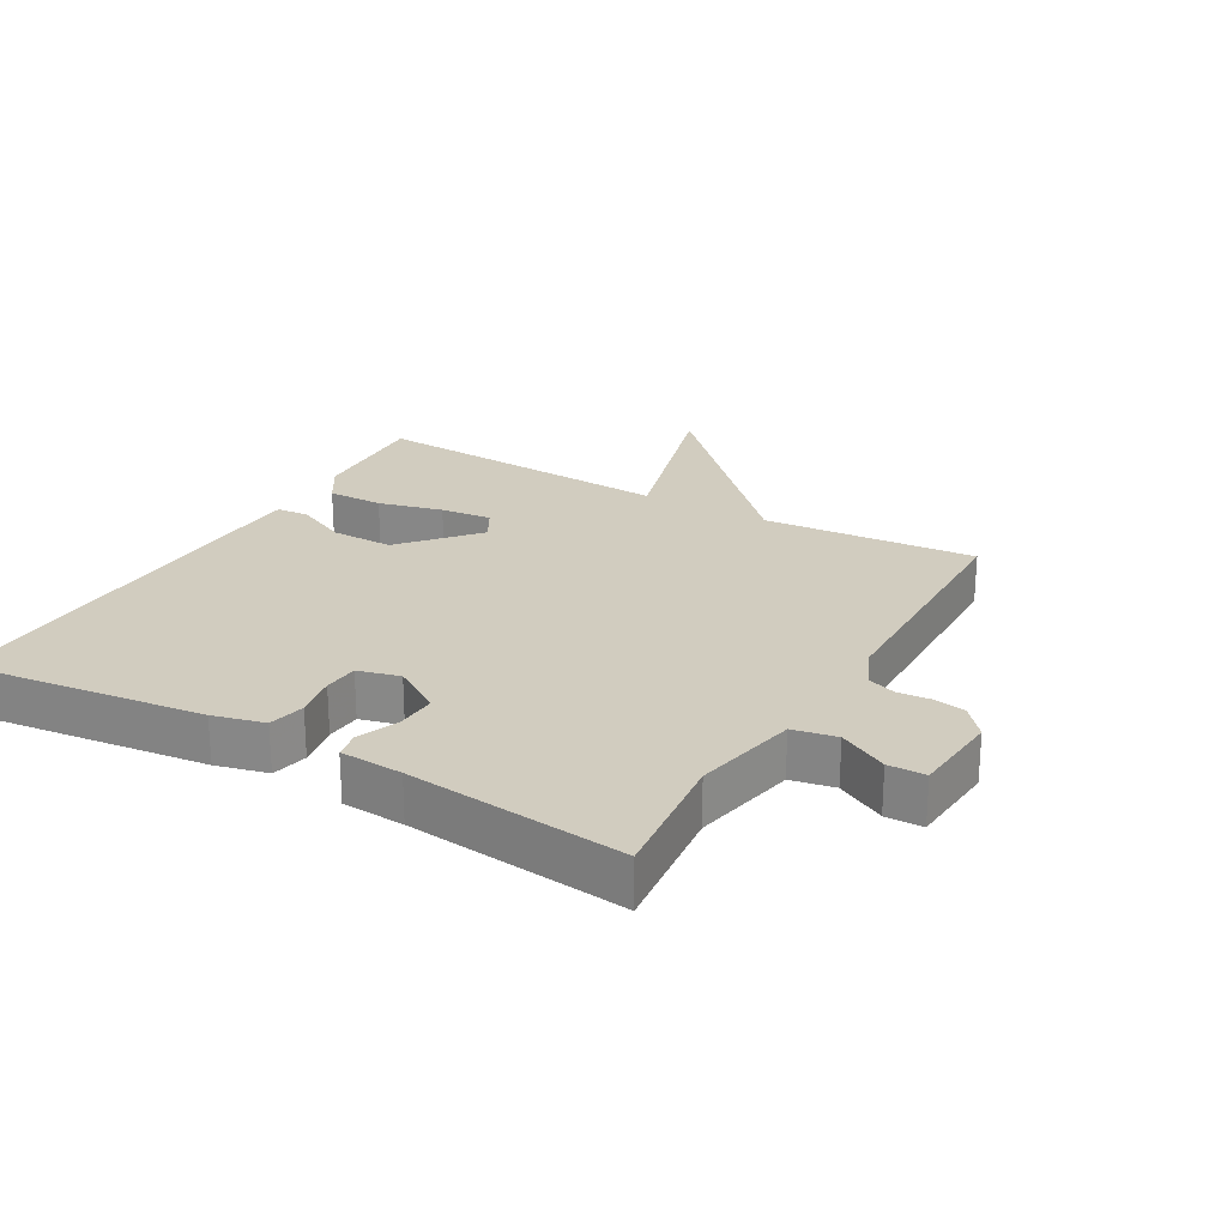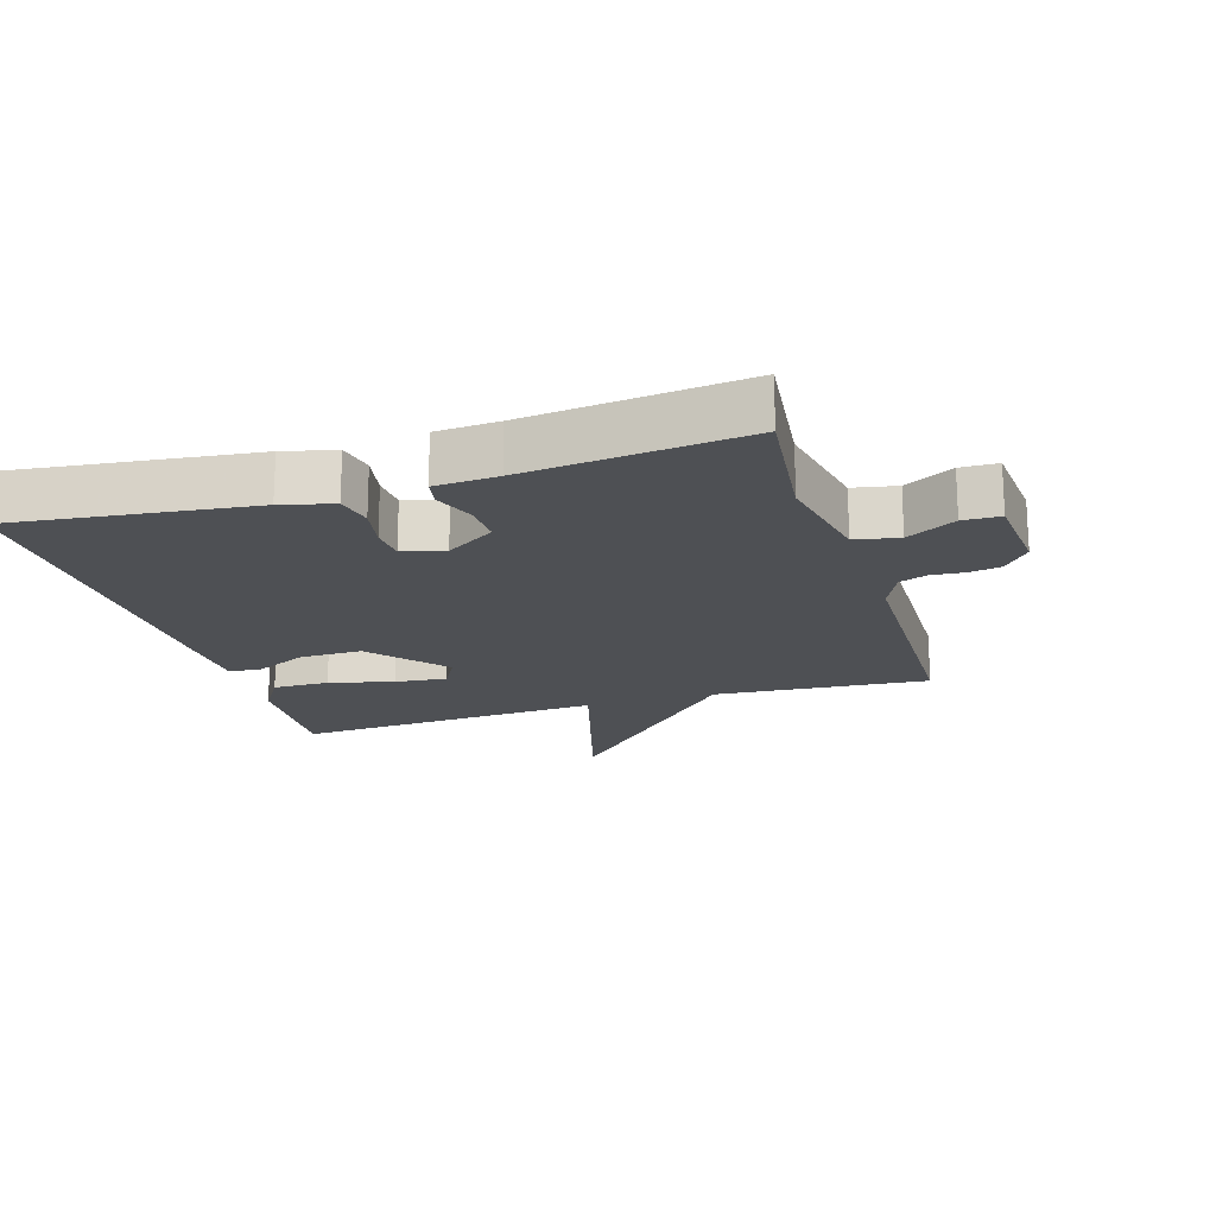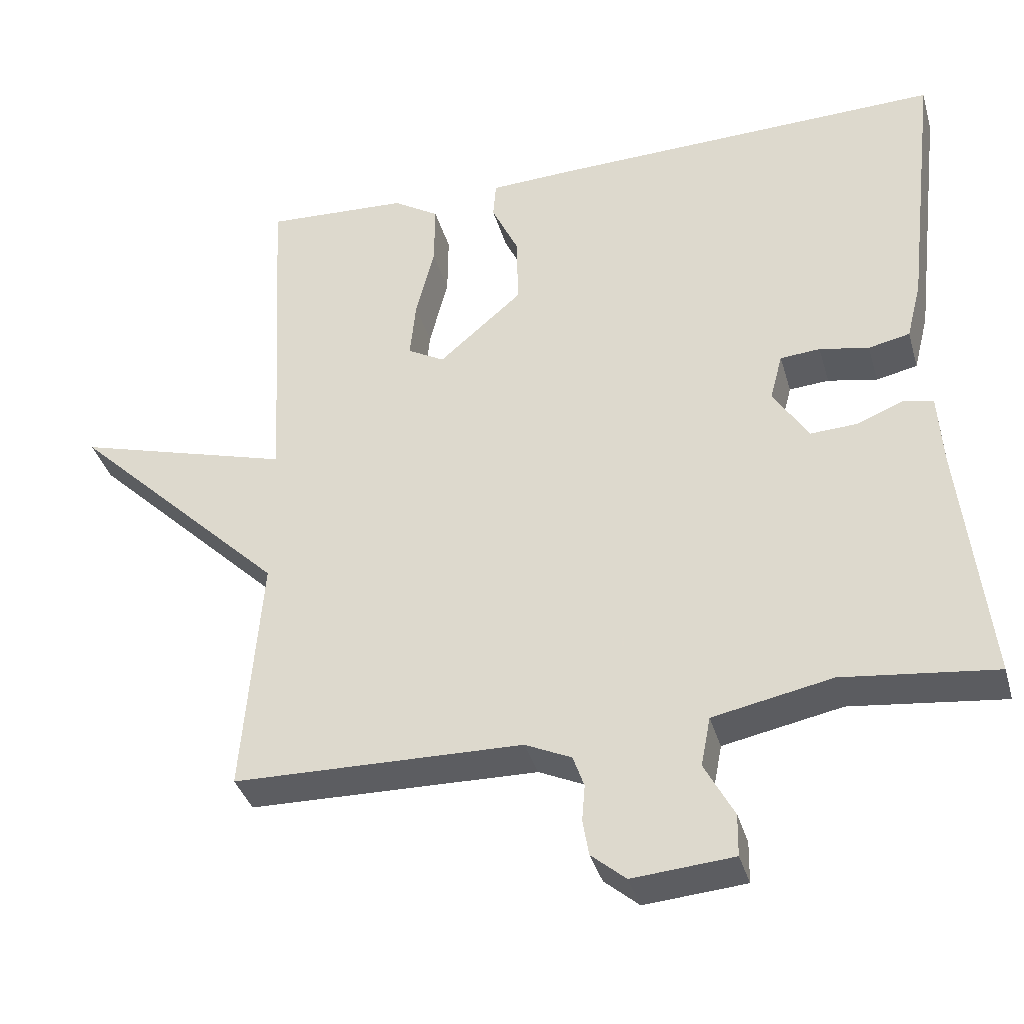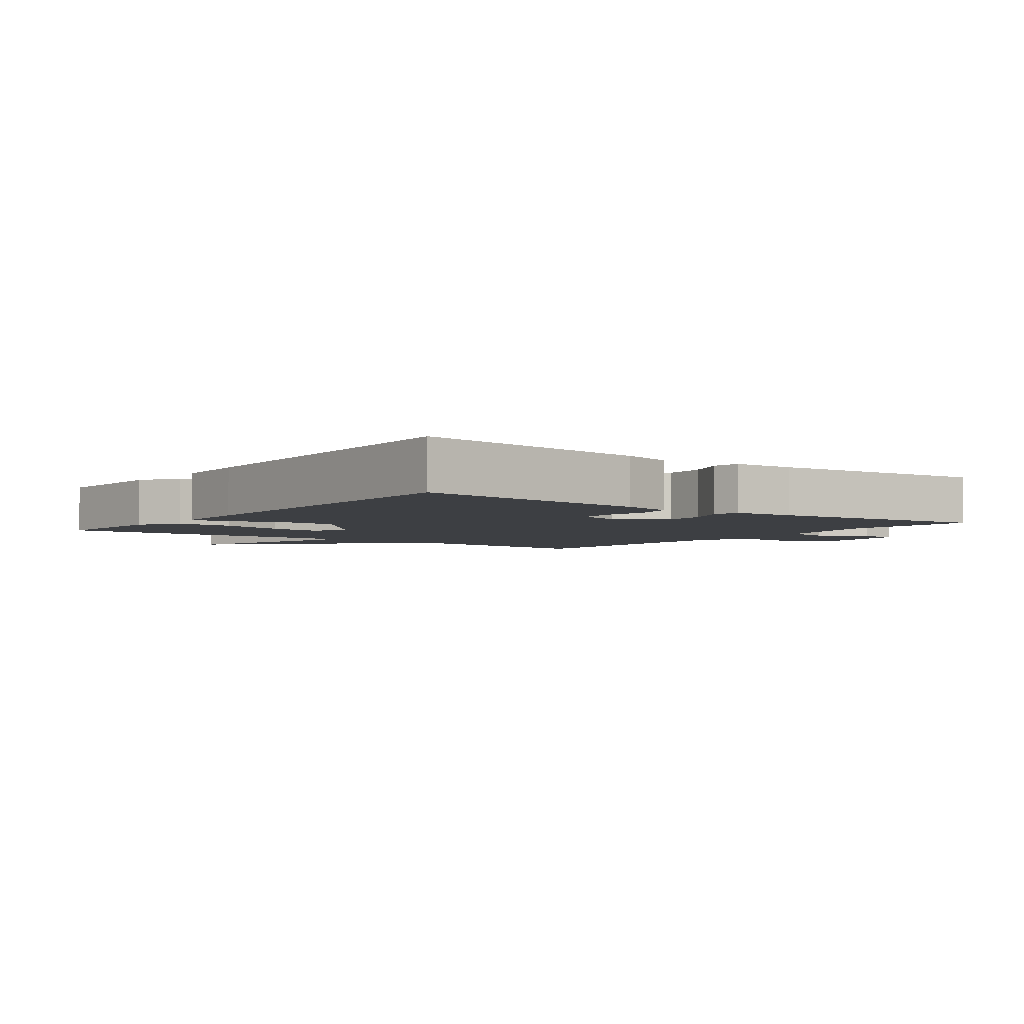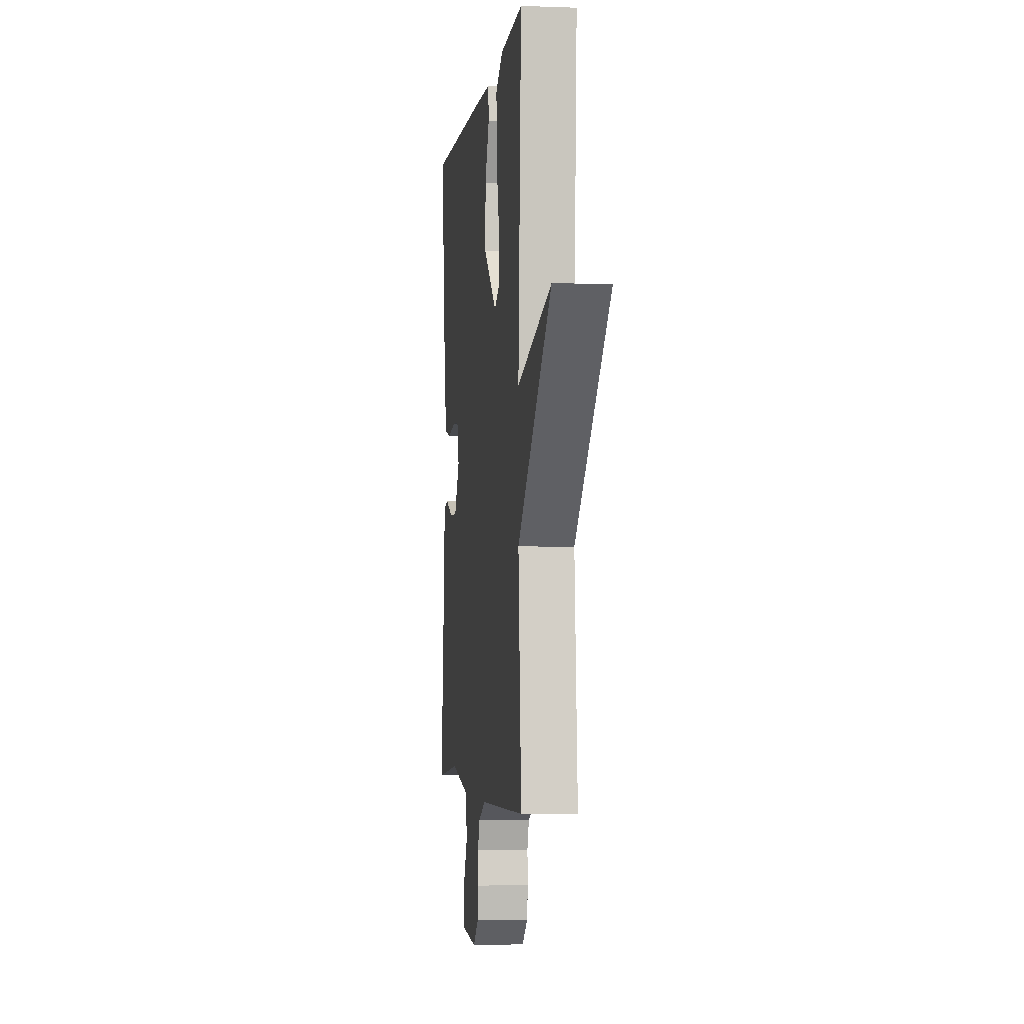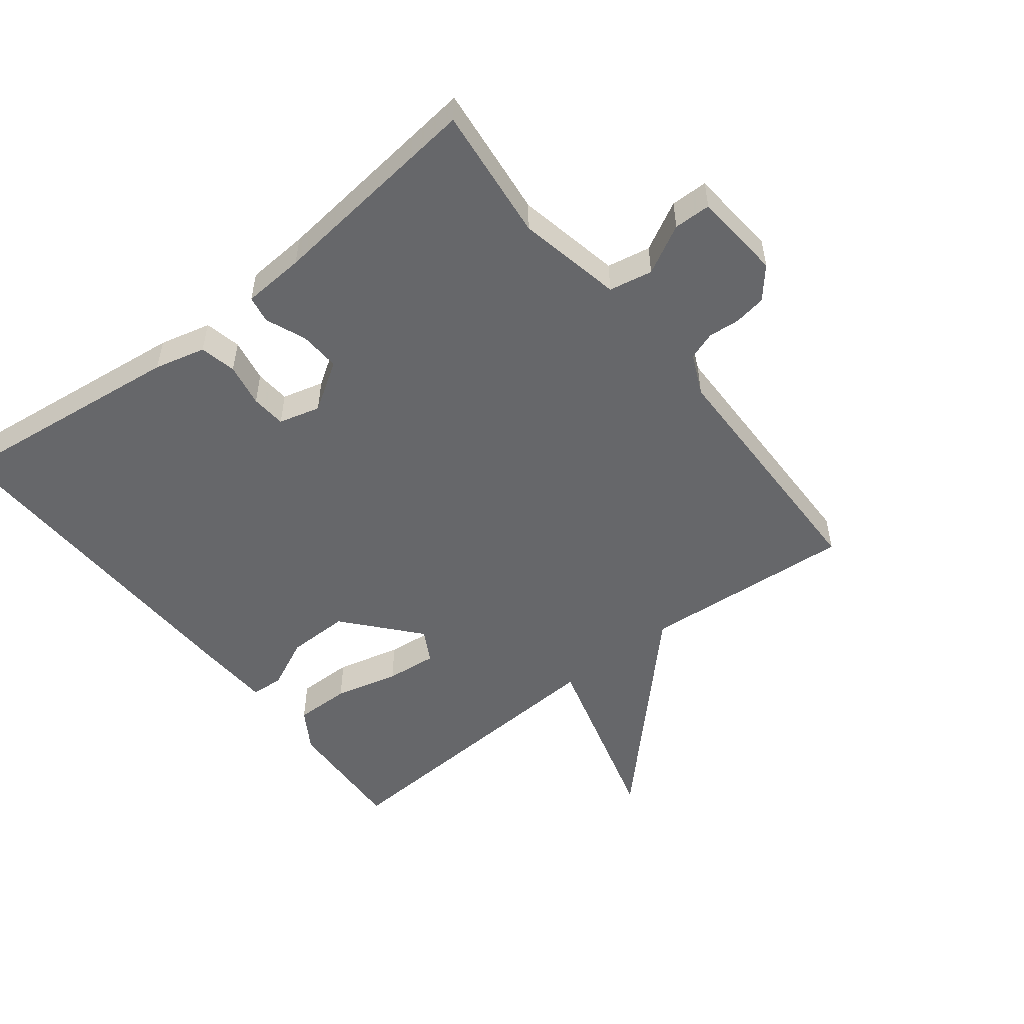
<metadata>
{"format":"obj","ext":"obj","renderer":"f3d","projection":"perspective","resolution":1024,"background":"white","views":[{"elev":23.9,"azim":119.9,"up":"+Y"},{"elev":-18.7,"azim":107.1,"up":"+Y"},{"elev":-36.8,"azim":15.5,"up":"+Z"},{"elev":-3.9,"azim":53.0,"up":"+Y"},{"elev":-3.4,"azim":-97.2,"up":"+Z"},{"elev":-52.1,"azim":128.2,"up":"+Y"}]}
</metadata>
<code>
v 0.5 0.07 0.5
v 0.456 0.07 0.133
v 0.436 0.07 0.054
v 0.38 0.07 0.042
v 0.313 0.07 0.055
v 0.259 0.07 0.051
v 0.242 0.07 -0.013
v 0.29 0.07 -0.088
v 0.353 0.07 -0.085
v 0.415 0.07 -0.06
v 0.457 0.07 -0.068
v 0.463 0.07 -0.164
v 0.5 0.07 -0.5
v 0.293 0.07 -0.476
v 0.132 0.07 -0.508
v 0.119 0.07 -0.575
v 0.159 0.07 -0.65
v 0.158 0.07 -0.707
v 0.021 0.07 -0.718
v -0.026 0.07 -0.678
v -0.034 0.07 -0.629
v -0.03 0.07 -0.58
v -0.045 0.07 -0.537
v -0.108 0.07 -0.508
v -0.5 0.07 -0.5
v -0.474 0.07 -0.172
v -0.767 0.07 0.112
v -0.474 0.07 0.028
v -0.5 0.07 0.5
v -0.306 0.07 0.49
v -0.244 0.07 0.451
v -0.245 0.07 0.365
v -0.27 0.07 0.266
v -0.278 0.07 0.187
v -0.228 0.07 0.159
v -0.115 0.07 0.256
v -0.116 0.07 0.352
v -0.153 0.07 0.431
v -0.149 0.07 0.481
v -0.029 0.07 0.486
v 0.5 0 0.5
v 0.456 0 0.133
v 0.436 0 0.054
v 0.38 0 0.042
v 0.313 0 0.055
v 0.259 0 0.051
v 0.242 0 -0.013
v 0.29 0 -0.088
v 0.353 0 -0.085
v 0.415 0 -0.06
v 0.457 0 -0.068
v 0.463 0 -0.164
v 0.5 0 -0.5
v 0.293 0 -0.476
v 0.132 0 -0.508
v 0.119 0 -0.575
v 0.159 0 -0.65
v 0.158 0 -0.707
v 0.021 0 -0.718
v -0.026 0 -0.678
v -0.034 0 -0.629
v -0.03 0 -0.58
v -0.045 0 -0.537
v -0.108 0 -0.508
v -0.5 0 -0.5
v -0.474 0 -0.172
v -0.767 0 0.112
v -0.474 0 0.028
v -0.5 0 0.5
v -0.306 0 0.49
v -0.244 0 0.451
v -0.245 0 0.365
v -0.27 0 0.266
v -0.278 0 0.187
v -0.228 0 0.159
v -0.115 0 0.256
v -0.116 0 0.352
v -0.153 0 0.431
v -0.149 0 0.481
v -0.029 0 0.486
f 3 4 5
f 2 3 5
f 1 2 5
f 40 1 5
f 39 40 5
f 38 39 5
f 37 38 5
f 36 37 5 6
f 35 36 6 7
f 31 32 33
f 30 31 33
f 29 30 33
f 28 29 33
f 28 33 34
f 26 27 28
f 26 28 34 35
f 35 7 8
f 26 35 8
f 25 26 8
f 24 25 8
f 20 21 22
f 19 20 22
f 18 19 22
f 17 18 22
f 16 17 22
f 15 16 22 23
f 24 8 9
f 23 24 9
f 15 23 9
f 14 15 9
f 10 11 12
f 9 10 12
f 14 9 12
f 12 13 14
f 45 44 43
f 45 43 42
f 45 42 41
f 45 41 80
f 45 80 79
f 45 79 78
f 45 78 77
f 46 45 77 76
f 47 46 76 75
f 73 72 71
f 73 71 70
f 73 70 69
f 73 69 68
f 74 73 68
f 68 67 66
f 75 74 68 66
f 48 47 75
f 48 75 66
f 48 66 65
f 48 65 64
f 62 61 60
f 62 60 59
f 62 59 58
f 62 58 57
f 62 57 56
f 63 62 56 55
f 49 48 64
f 49 64 63
f 49 63 55
f 49 55 54
f 52 51 50
f 52 50 49
f 52 49 54
f 54 53 52
f 1 41 42 2
f 2 42 43 3
f 3 43 44 4
f 4 44 45 5
f 5 45 46 6
f 6 46 47 7
f 7 47 48 8
f 8 48 49 9
f 9 49 50 10
f 10 50 51 11
f 11 51 52 12
f 12 52 53 13
f 13 53 54 14
f 14 54 55 15
f 15 55 56 16
f 16 56 57 17
f 17 57 58 18
f 18 58 59 19
f 19 59 60 20
f 20 60 61 21
f 21 61 62 22
f 22 62 63 23
f 23 63 64 24
f 24 64 65 25
f 25 65 66 26
f 26 66 67 27
f 27 67 68 28
f 28 68 69 29
f 29 69 70 30
f 30 70 71 31
f 31 71 72 32
f 32 72 73 33
f 33 73 74 34
f 34 74 75 35
f 35 75 76 36
f 36 76 77 37
f 37 77 78 38
f 38 78 79 39
f 39 79 80 40
f 40 80 41 1

</code>
